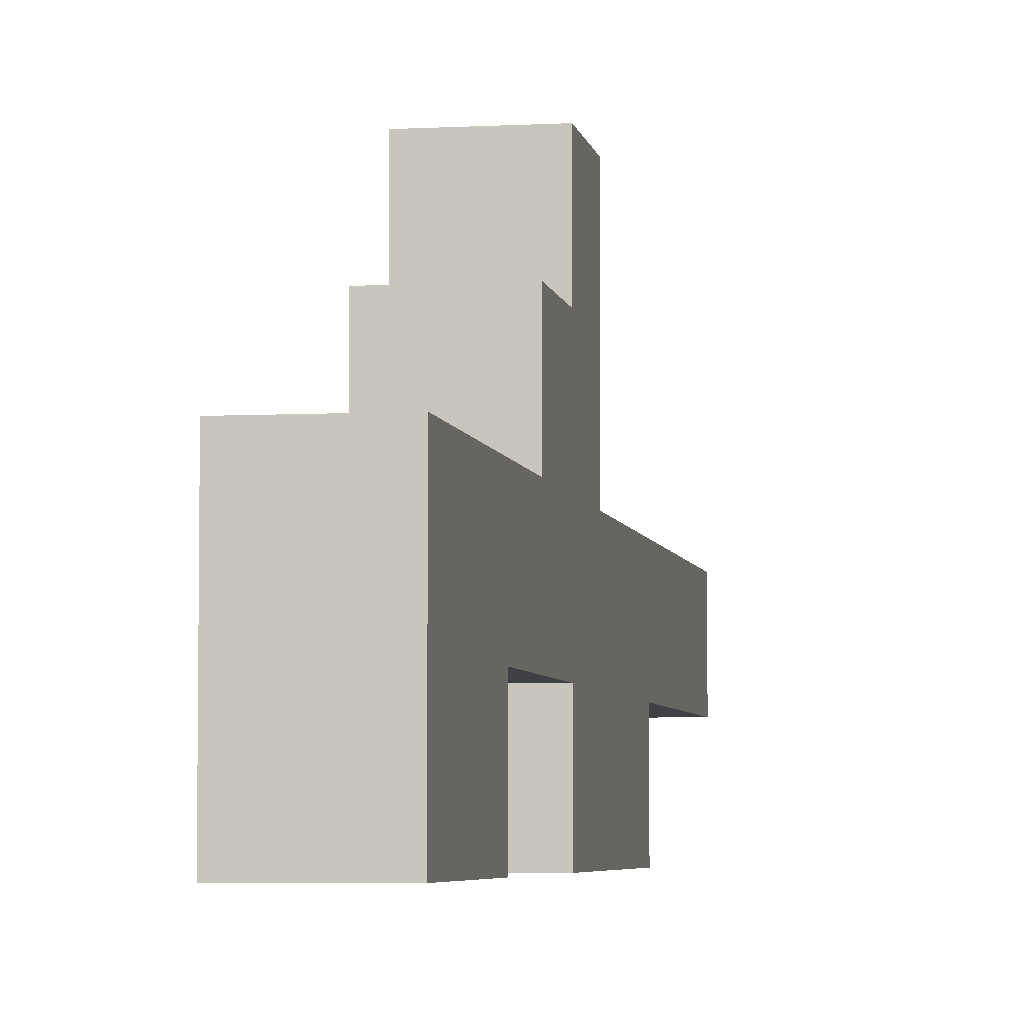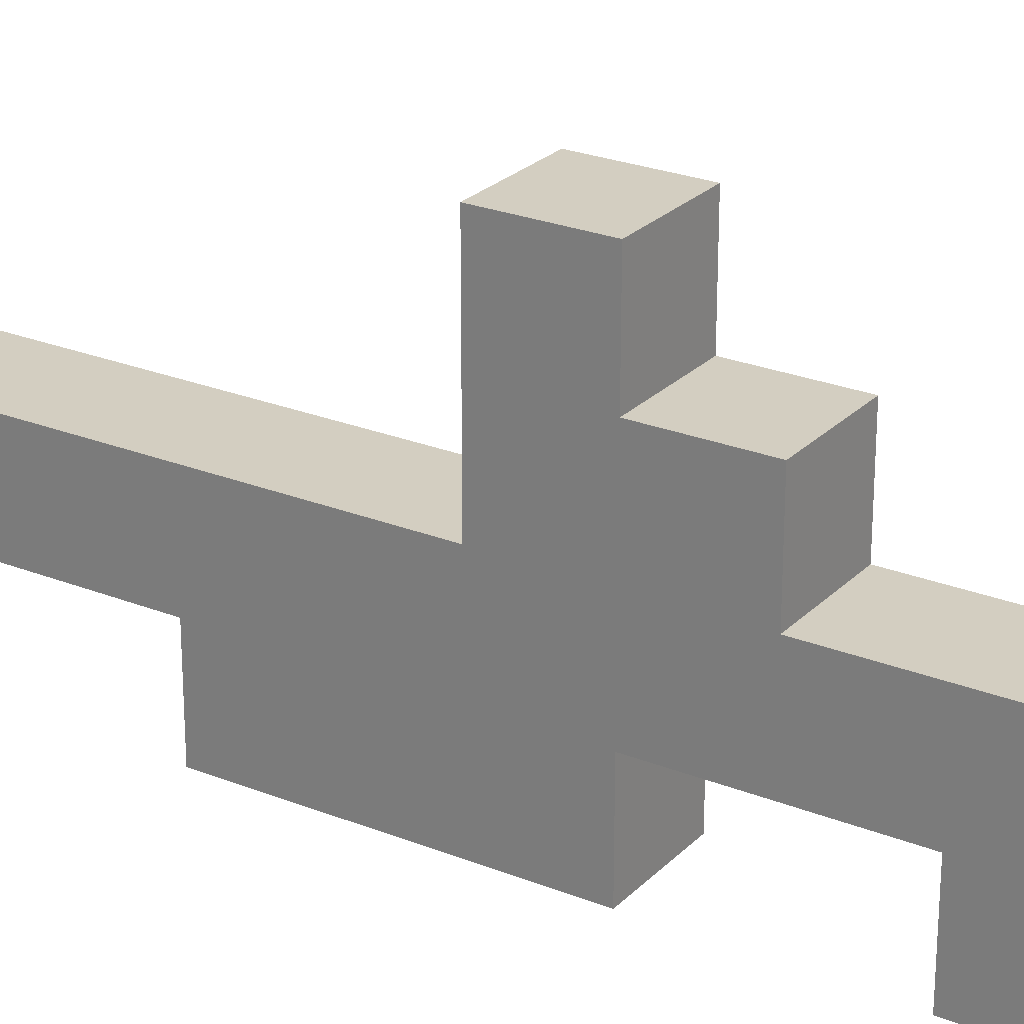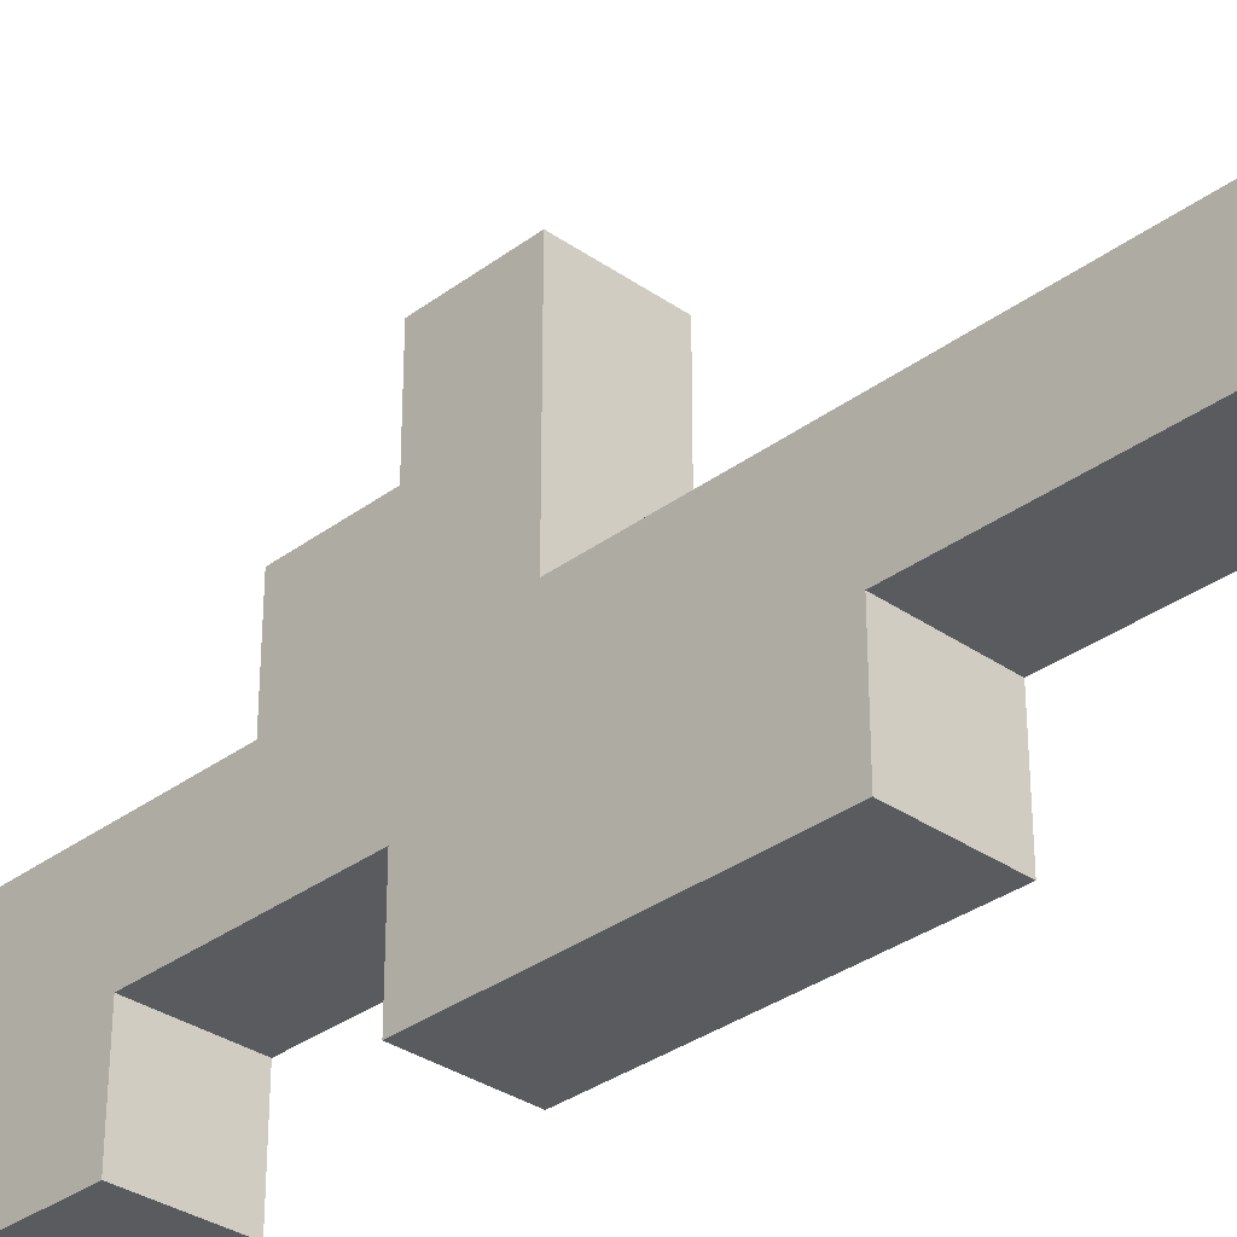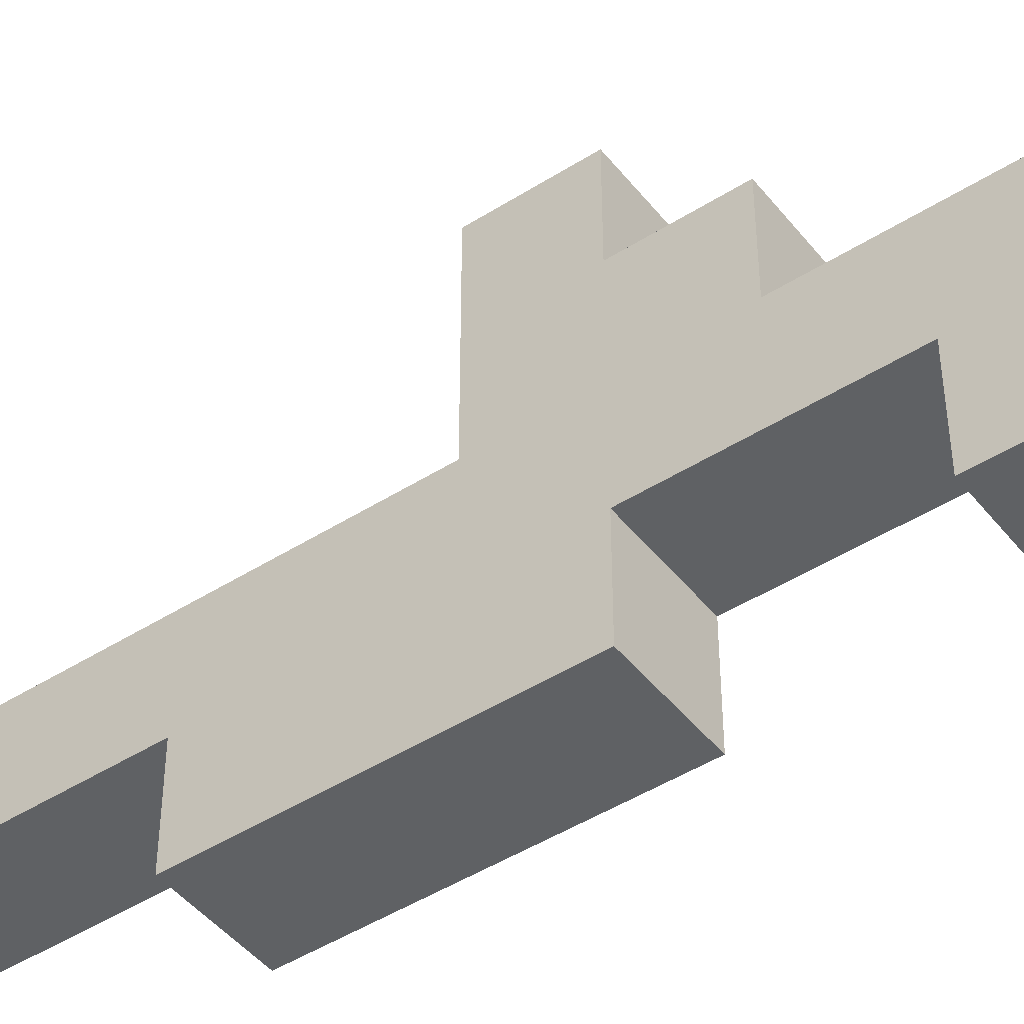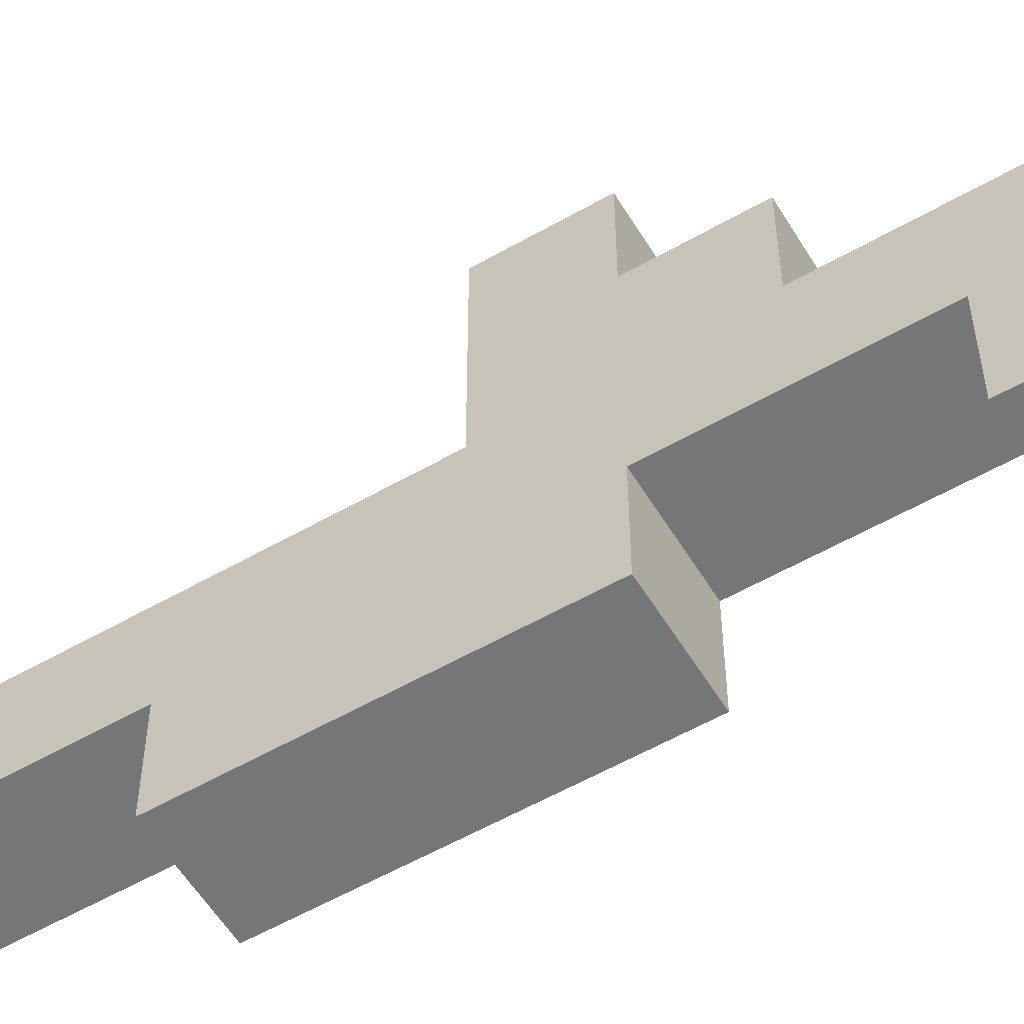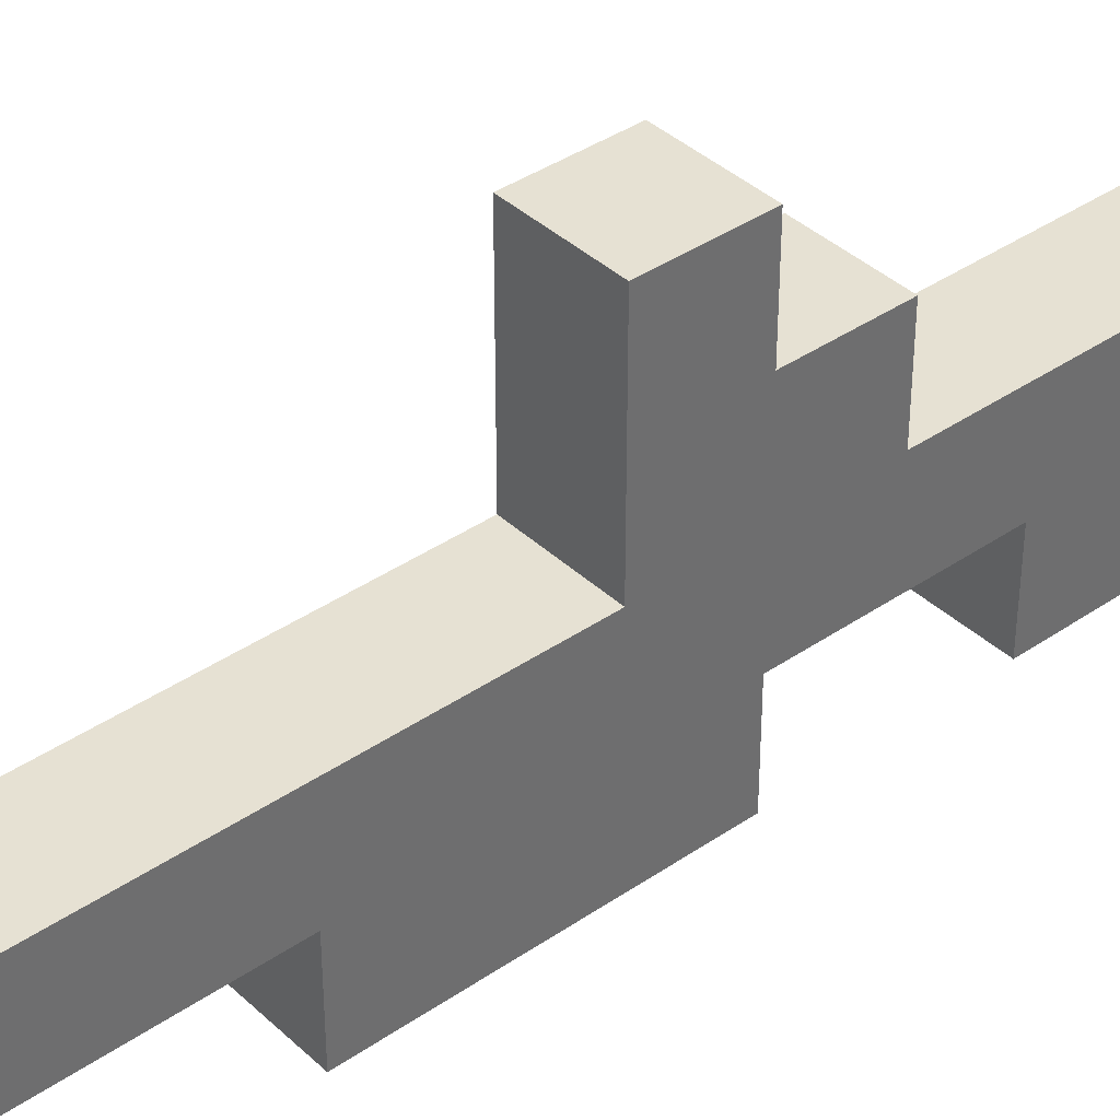
<metadata>
{"format":"obj","ext":"obj","renderer":"f3d","projection":"perspective","resolution":1024,"background":"white","views":[{"elev":-4.9,"azim":9.8,"up":"+Y"},{"elev":25.1,"azim":-57.0,"up":"+Y"},{"elev":-32.6,"azim":135.9,"up":"+Y"},{"elev":-46.0,"azim":-53.9,"up":"+Y"},{"elev":-56.7,"azim":-59.1,"up":"+Y"},{"elev":38.8,"azim":-130.8,"up":"+Y"}]}
</metadata>
<code>
o funkypacket5
v 0 0.1 0.2
v 0 0.1 0.1
v 0 0.1 0
v 0 0.1 -0.2
v 0 0.1 -0.3
v 0 0.1 -0.4
v 0 0.1 -0.5
v 0 0.2 0
v 0 0.2 -0.1
v 0 0.2 -0.2
v 0 0.2 -0.5
v 0 0.2 -0.6
v 0 0.2 -0.7
v 0 0.2 -0.8
v 0 0.3 0.2
v 0 0.3 0.1
v 0 0.3 0
v 0 0.3 -0.1
v 0 0.3 -0.3
v 0 0.3 -0.4
v 0 0.3 -0.5
v 0 0.3 -0.6
v 0 0.3 -0.7
v 0 0.3 -0.8
v 0 0.4 -0.1
v 0 0.4 -0.2
v 0 0.5 -0.2
v 0 0.5 -0.3
v 0.1 0.1 0.2
v 0.1 0.1 0.1
v 0.1 0.1 0
v 0.1 0.1 -0.2
v 0.1 0.1 -0.3
v 0.1 0.1 -0.4
v 0.1 0.1 -0.5
v 0.1 0.2 0
v 0.1 0.2 -0.1
v 0.1 0.2 -0.2
v 0.1 0.2 -0.5
v 0.1 0.2 -0.6
v 0.1 0.2 -0.7
v 0.1 0.2 -0.8
v 0.1 0.3 0.2
v 0.1 0.3 0.1
v 0.1 0.3 0
v 0.1 0.3 -0.1
v 0.1 0.3 -0.3
v 0.1 0.3 -0.4
v 0.1 0.3 -0.5
v 0.1 0.3 -0.6
v 0.1 0.3 -0.7
v 0.1 0.3 -0.8
v 0.1 0.4 -0.1
v 0.1 0.4 -0.2
v 0.1 0.5 -0.2
v 0.1 0.5 -0.3
v 0 0.1 0.2
v 0 0.3 0.2
v 0.1 0.1 0.2
v 0.1 0.3 0.2
v 0 0.3 -0.1
v 0 0.4 -0.1
v 0.1 0.3 -0.1
v 0.1 0.4 -0.1
v 0 0.1 -0.2
v 0 0.2 -0.2
v 0 0.4 -0.2
v 0 0.5 -0.2
v 0.1 0.1 -0.2
v 0.1 0.2 -0.2
v 0.1 0.4 -0.2
v 0.1 0.5 -0.2
v 0 0.1 0
v 0 0.2 0
v 0.1 0.1 0
v 0.1 0.2 0
v 0 0.3 -0.3
v 0 0.5 -0.3
v 0.1 0.3 -0.3
v 0.1 0.5 -0.3
v 0 0.1 -0.5
v 0 0.2 -0.5
v 0.1 0.1 -0.5
v 0.1 0.2 -0.5
v 0 0.2 -0.8
v 0 0.3 -0.8
v 0.1 0.2 -0.8
v 0.1 0.3 -0.8
v 0 0.1 0.2
v 0.1 0.1 0.2
v 0 0.1 0.1
v 0.1 0.1 0.1
v 0 0.1 0
v 0.1 0.1 0
v 0 0.1 -0.2
v 0.1 0.1 -0.2
v 0 0.1 -0.3
v 0.1 0.1 -0.3
v 0 0.1 -0.4
v 0.1 0.1 -0.4
v 0 0.1 -0.5
v 0.1 0.1 -0.5
v 0 0.2 0
v 0.1 0.2 0
v 0 0.2 -0.1
v 0.1 0.2 -0.1
v 0 0.2 -0.2
v 0.1 0.2 -0.2
v 0 0.2 -0.5
v 0.1 0.2 -0.5
v 0 0.2 -0.6
v 0.1 0.2 -0.6
v 0 0.2 -0.7
v 0.1 0.2 -0.7
v 0 0.2 -0.8
v 0.1 0.2 -0.8
v 0 0.3 0.2
v 0.1 0.3 0.2
v 0 0.3 0.1
v 0.1 0.3 0.1
v 0 0.3 0
v 0.1 0.3 0
v 0 0.3 -0.1
v 0.1 0.3 -0.1
v 0 0.3 -0.3
v 0.1 0.3 -0.3
v 0 0.3 -0.4
v 0.1 0.3 -0.4
v 0 0.3 -0.5
v 0.1 0.3 -0.5
v 0 0.3 -0.6
v 0.1 0.3 -0.6
v 0 0.3 -0.7
v 0.1 0.3 -0.7
v 0 0.3 -0.8
v 0.1 0.3 -0.8
v 0 0.4 -0.1
v 0.1 0.4 -0.1
v 0 0.4 -0.2
v 0.1 0.4 -0.2
v 0 0.5 -0.2
v 0.1 0.5 -0.2
v 0 0.5 -0.3
v 0.1 0.5 -0.3
f 8 3 2
f 10 5 4
f 11 7 6
f 15 2 1
f 16 8 2
f 16 2 15
f 17 9 8
f 17 8 16
f 18 10 9
f 18 9 17
f 19 6 5
f 19 5 10
f 20 11 6
f 20 6 19
f 21 12 11
f 21 11 20
f 22 13 12
f 22 12 21
f 23 14 13
f 23 13 22
f 24 14 23
f 25 10 18
f 26 19 10
f 26 10 25
f 27 19 26
f 28 19 27
f 30 31 36
f 32 33 38
f 34 35 39
f 29 30 43
f 30 36 44
f 43 30 44
f 36 37 45
f 44 36 45
f 37 38 46
f 45 37 46
f 33 34 47
f 38 33 47
f 34 39 48
f 47 34 48
f 39 40 49
f 48 39 49
f 40 41 50
f 49 40 50
f 41 42 51
f 50 41 51
f 51 42 52
f 46 38 53
f 38 47 54
f 53 38 54
f 54 47 55
f 55 47 56
f 59 58 57
f 60 58 59
f 63 62 61
f 64 62 63
f 69 66 65
f 70 66 69
f 71 68 67
f 72 68 71
f 73 74 75
f 75 74 76
f 77 78 79
f 79 78 80
f 81 82 83
f 83 82 84
f 85 86 87
f 87 86 88
f 91 90 89
f 92 90 91
f 93 92 91
f 94 92 93
f 97 96 95
f 98 96 97
f 99 98 97
f 100 98 99
f 101 100 99
f 102 100 101
f 105 104 103
f 106 104 105
f 107 106 105
f 108 106 107
f 111 110 109
f 112 110 111
f 113 112 111
f 114 112 113
f 115 114 113
f 116 114 115
f 117 118 119
f 119 118 120
f 119 120 121
f 121 120 122
f 121 122 123
f 123 122 124
f 125 126 127
f 127 126 128
f 127 128 129
f 129 128 130
f 129 130 131
f 131 130 132
f 131 132 133
f 133 132 134
f 133 134 135
f 135 134 136
f 137 138 139
f 139 138 140
f 141 142 143
f 143 142 144

</code>
